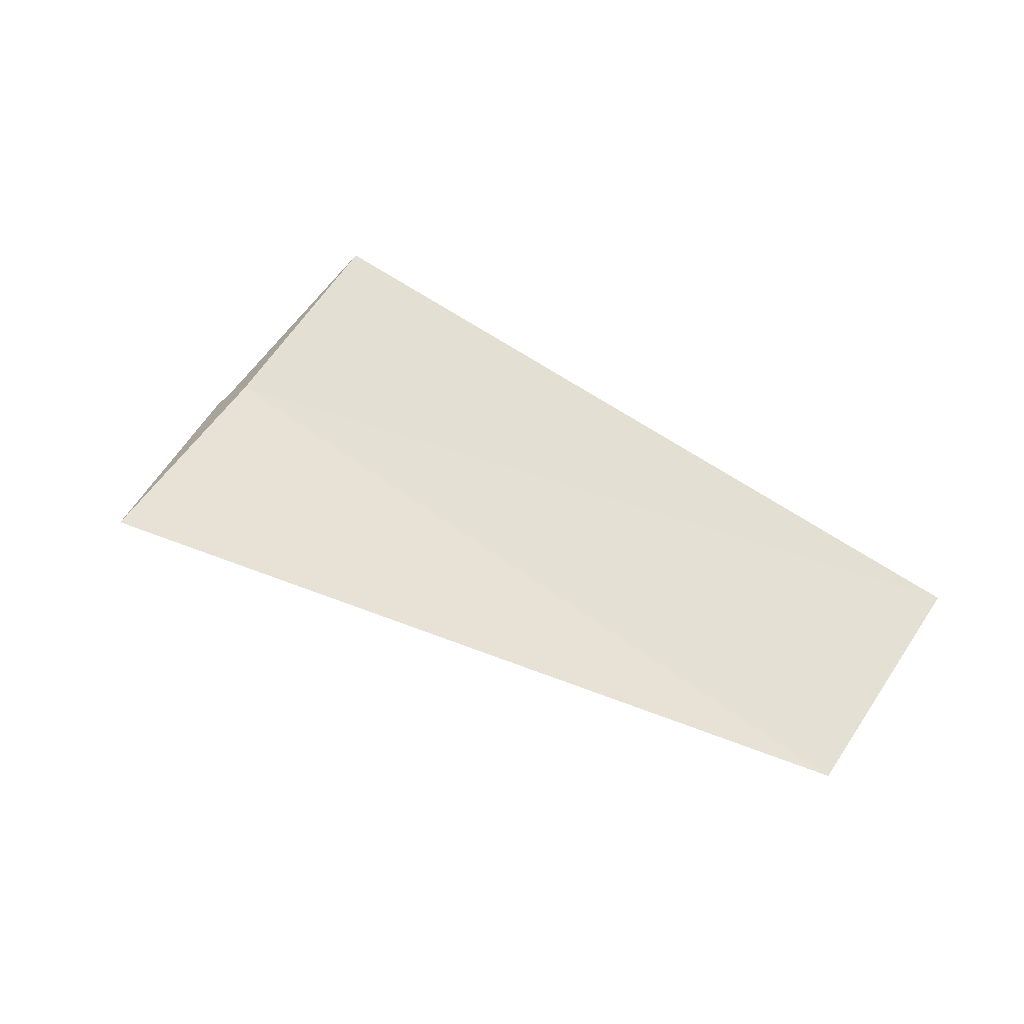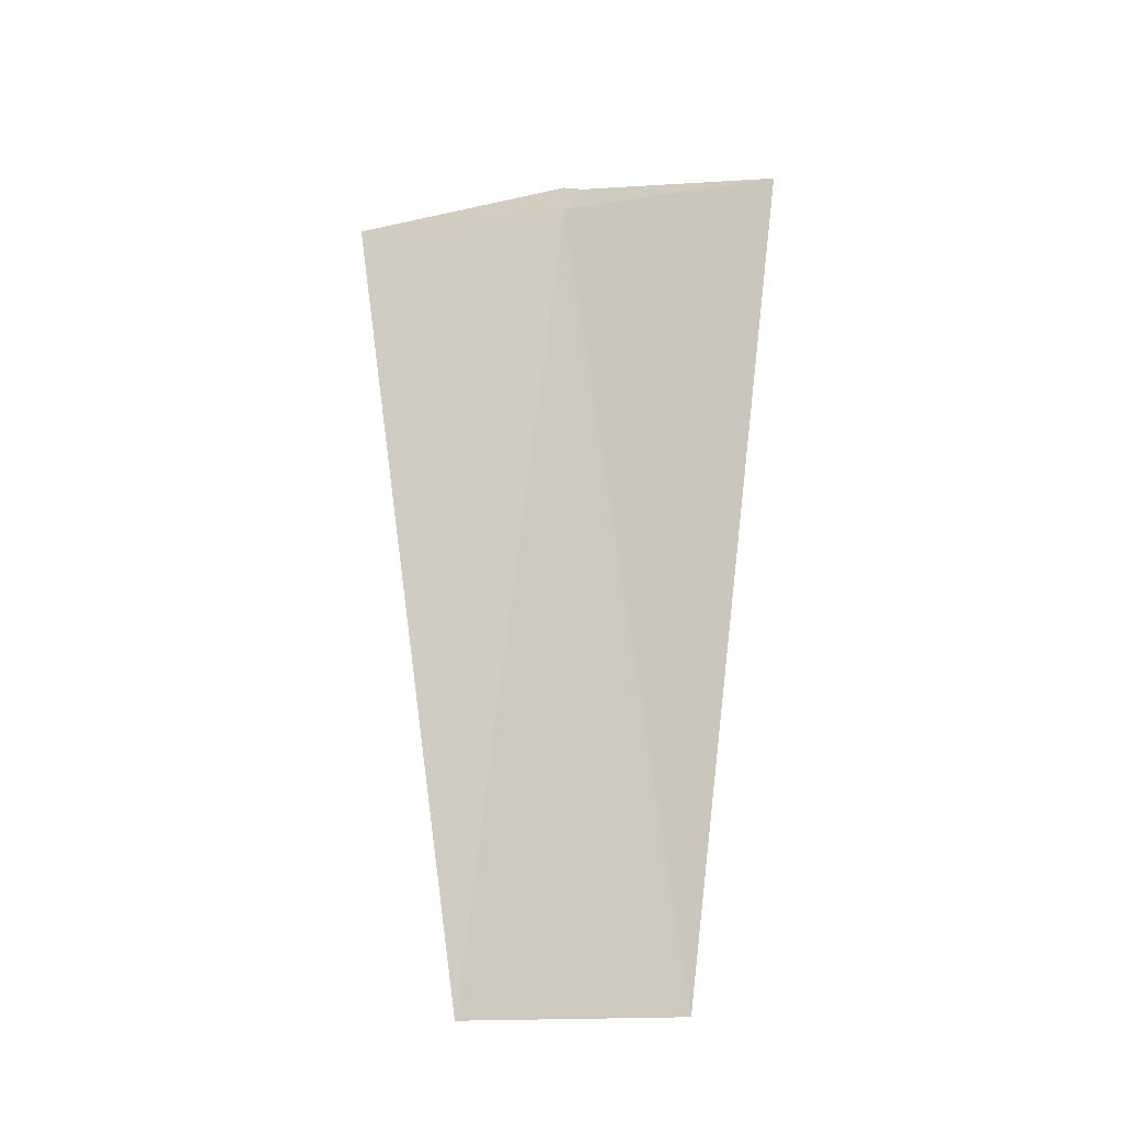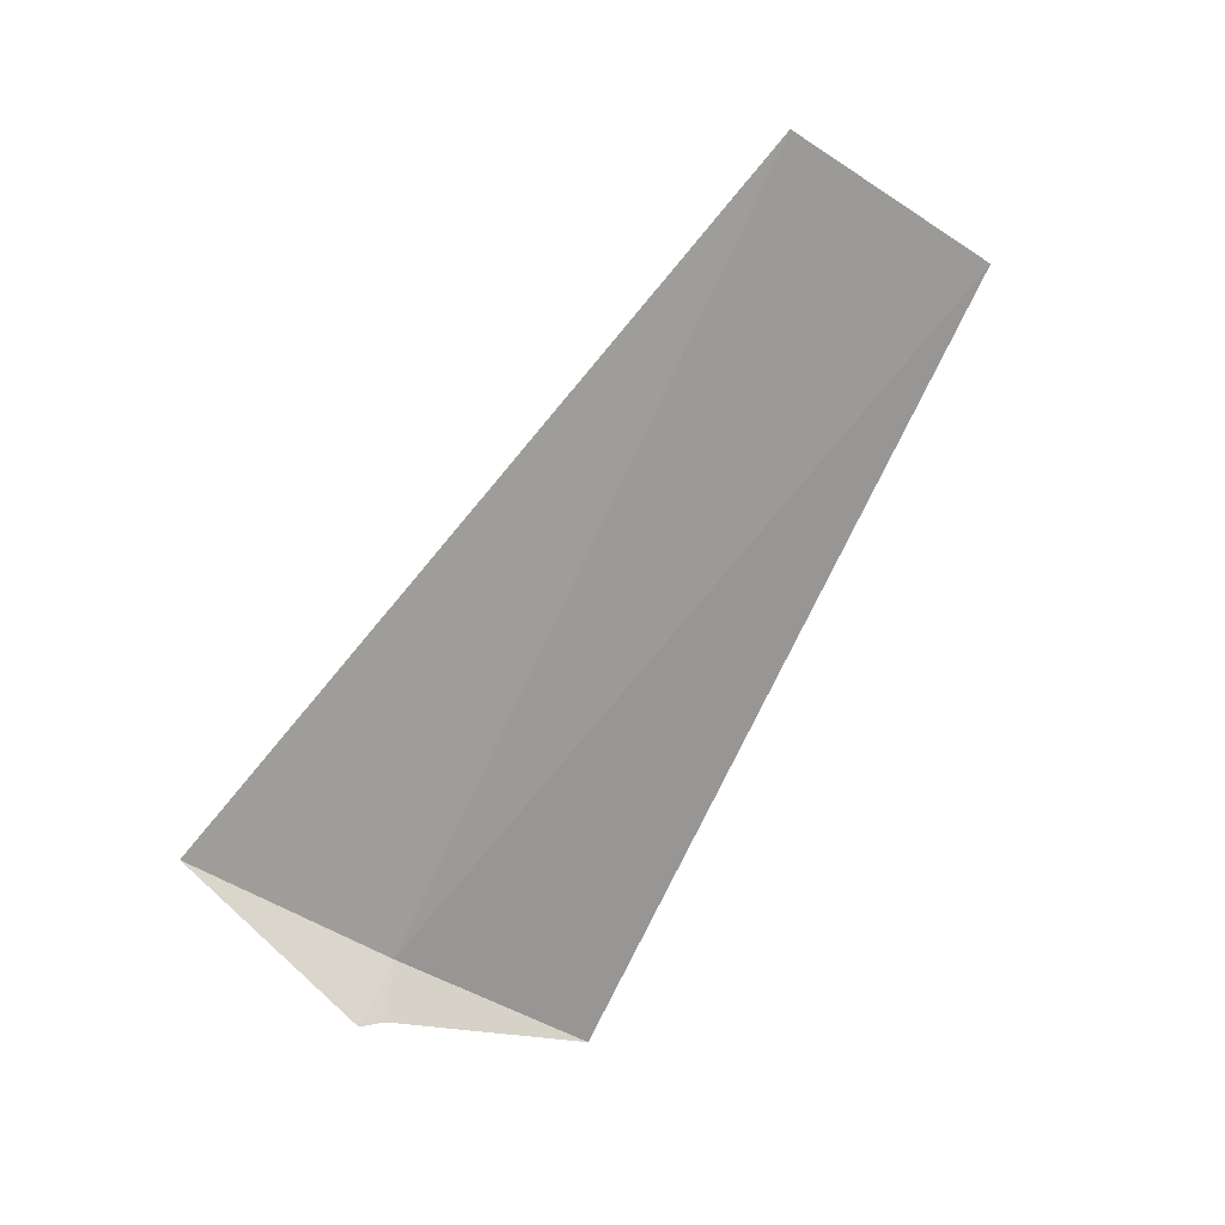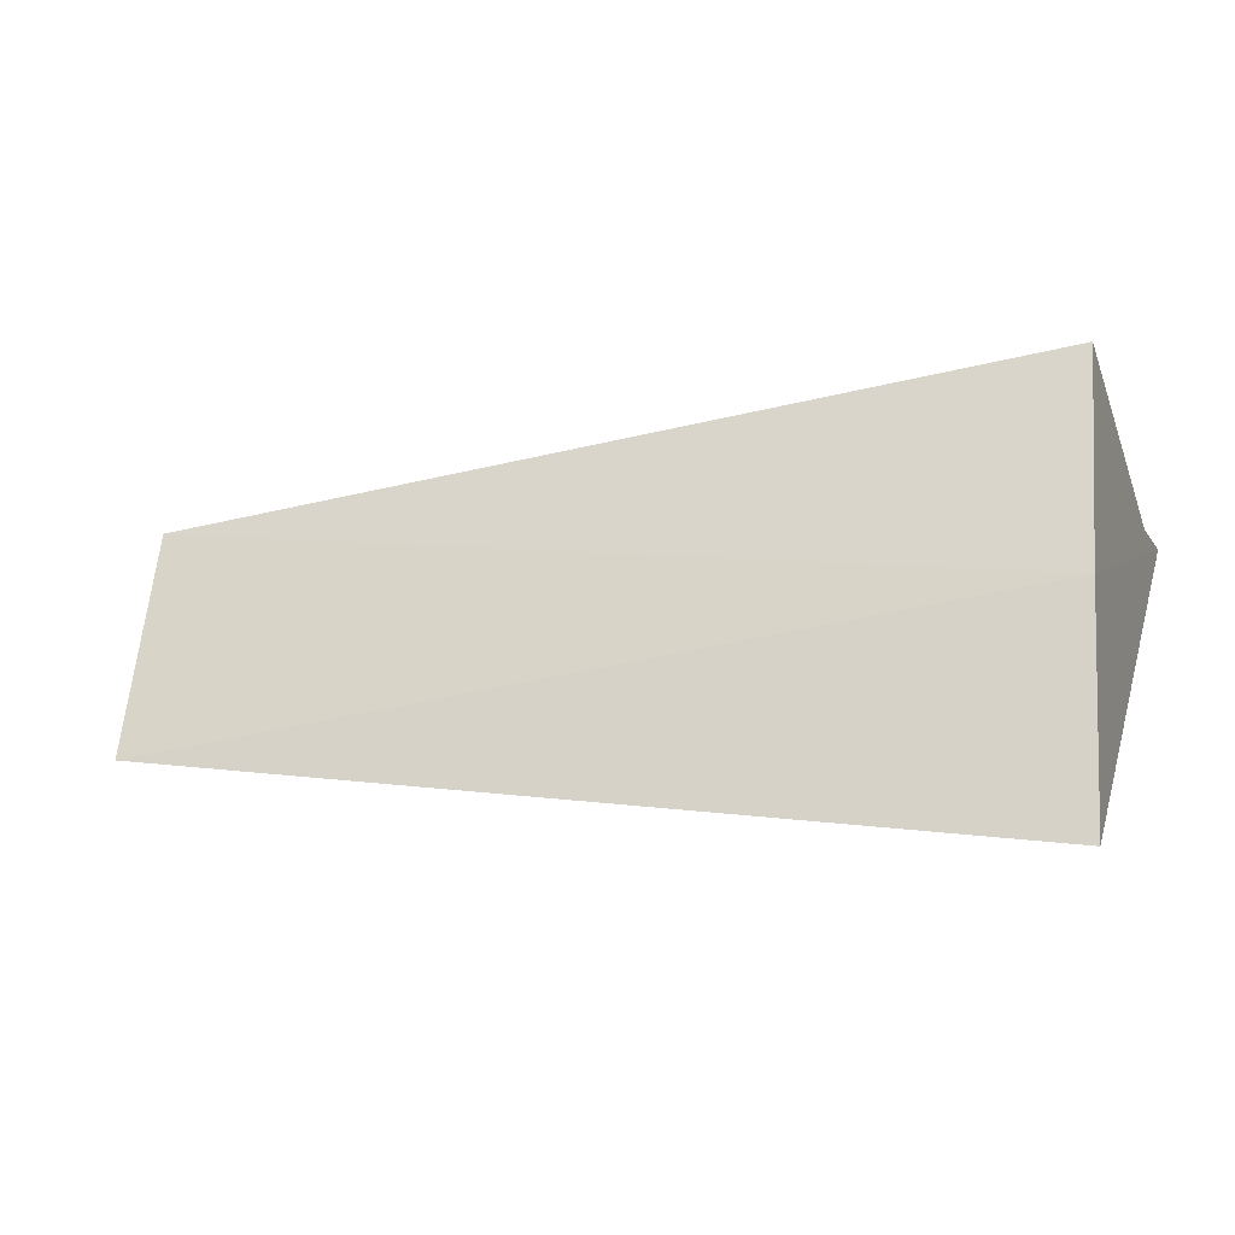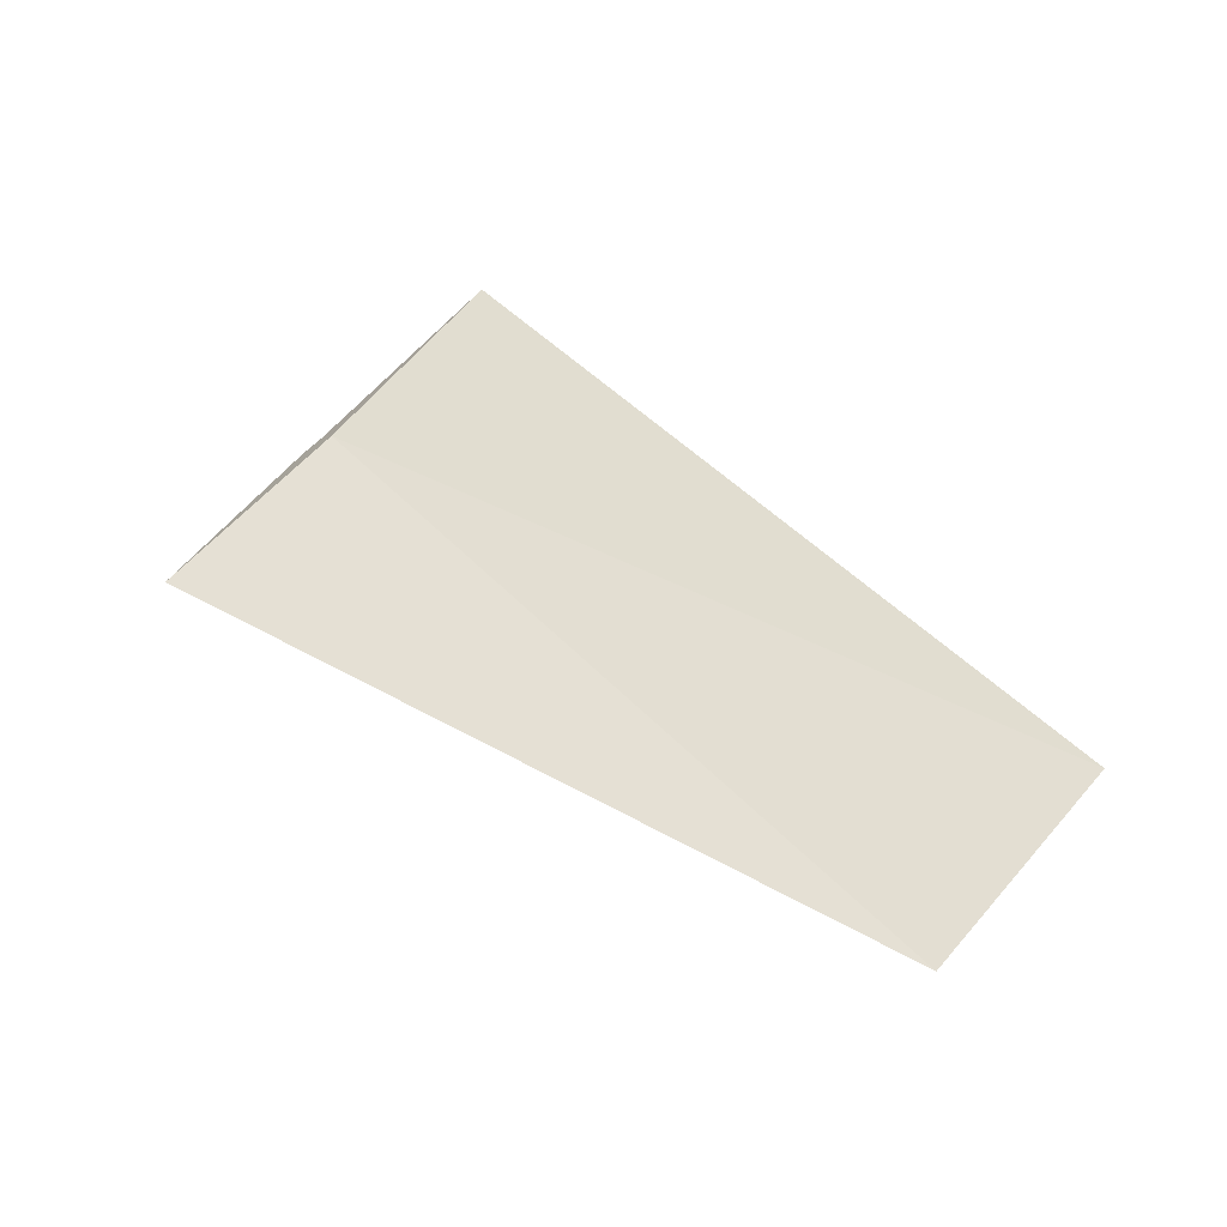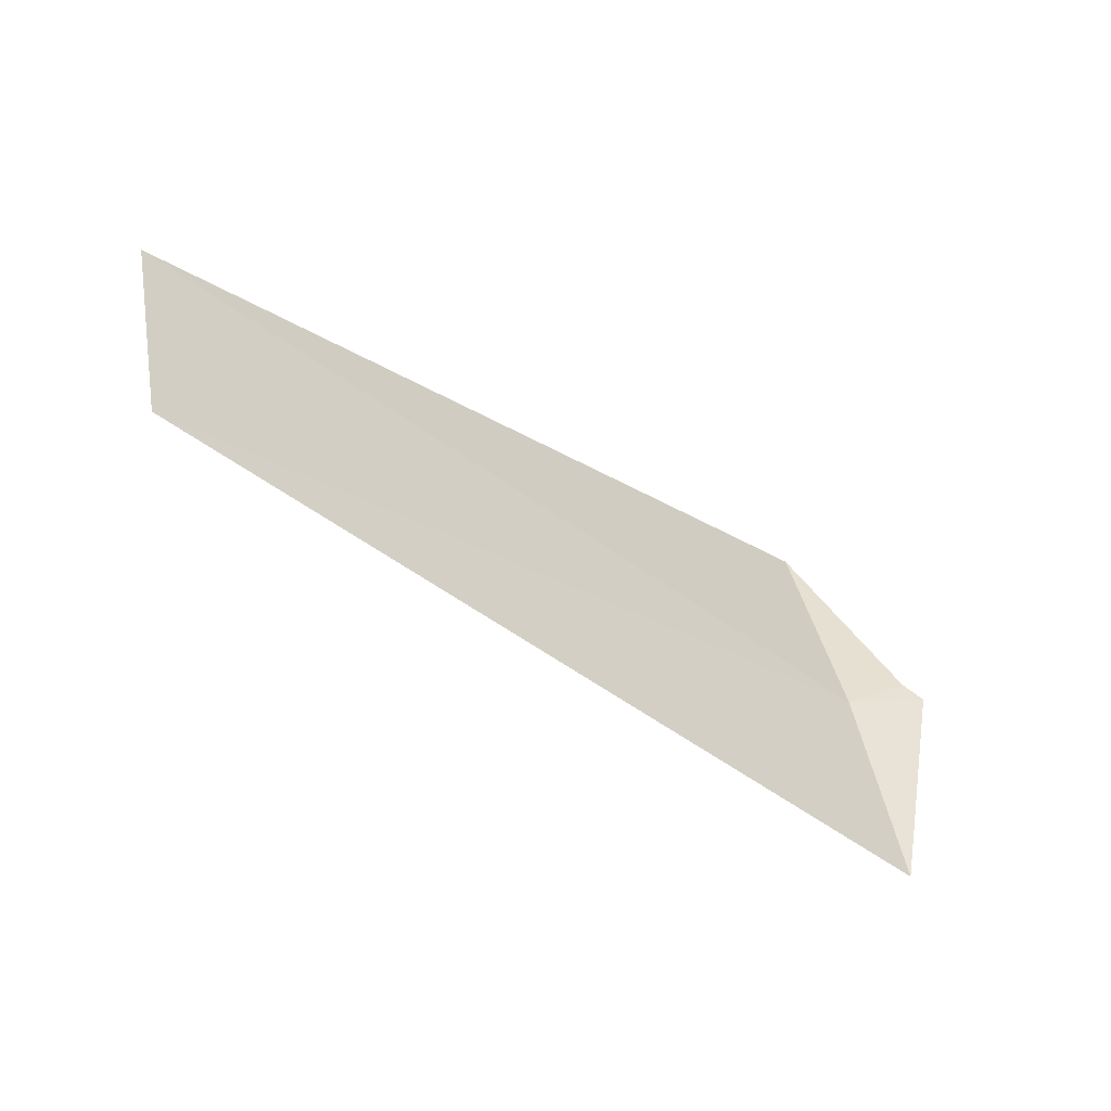
<metadata>
{"format":"obj","ext":"obj","renderer":"f3d","projection":"perspective","resolution":1024,"background":"white","views":[{"elev":42.4,"azim":35.4,"up":"+Z"},{"elev":73.2,"azim":90.1,"up":"+Z"},{"elev":-77.7,"azim":57.9,"up":"+Z"},{"elev":-14.0,"azim":-161.5,"up":"+Y"},{"elev":43.2,"azim":43.2,"up":"+Z"},{"elev":-36.5,"azim":138.5,"up":"+Y"}]}
</metadata>
<code>
v 14.7 4.064 4.311
v 14.44 4.064 4.053
v 14.49 4.166 4.131
v 14.7 3 4.053
v 14.7 5.106 4.646
v 18.75 4.635 4.484
v 18.75 3.569 4.181
f 1 3 2
f 1 2 4
f 1 6 5
f 1 4 7
f 1 7 6
f 1 5 3

</code>
